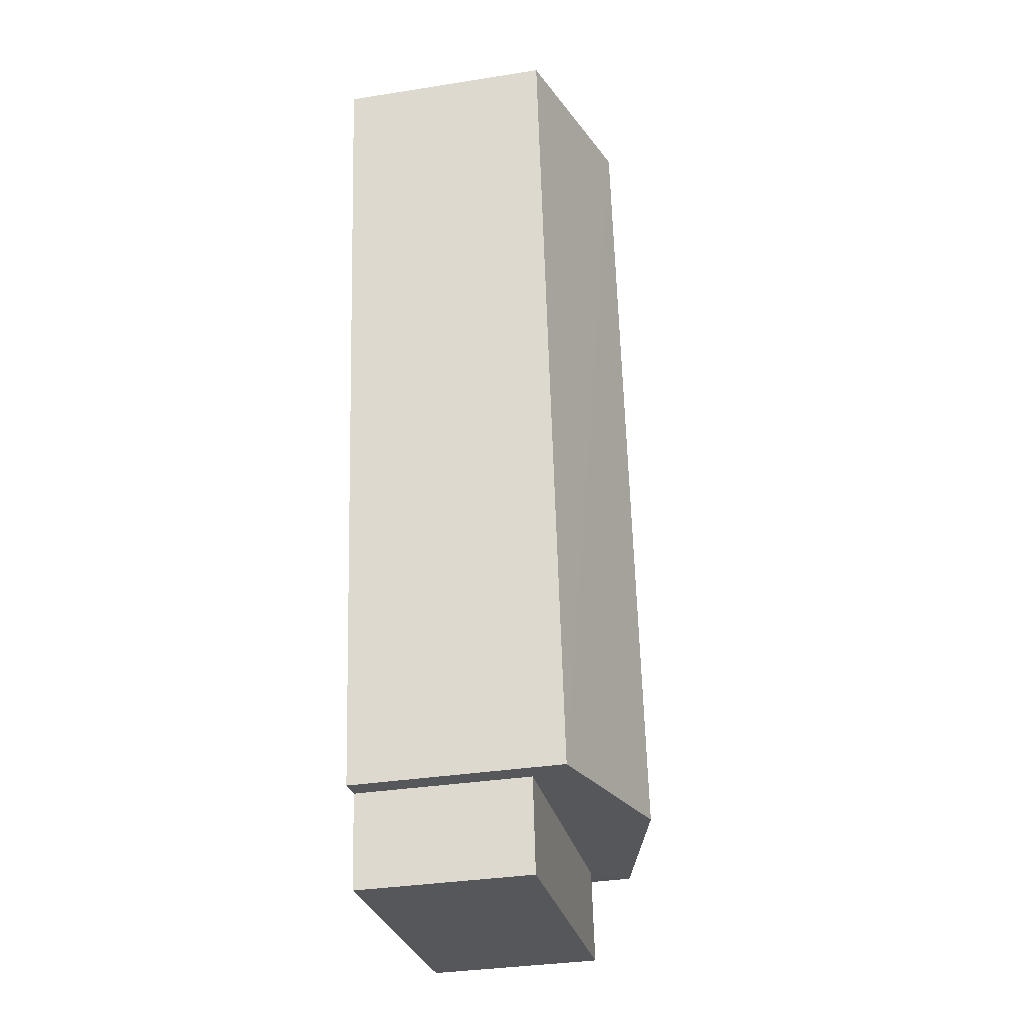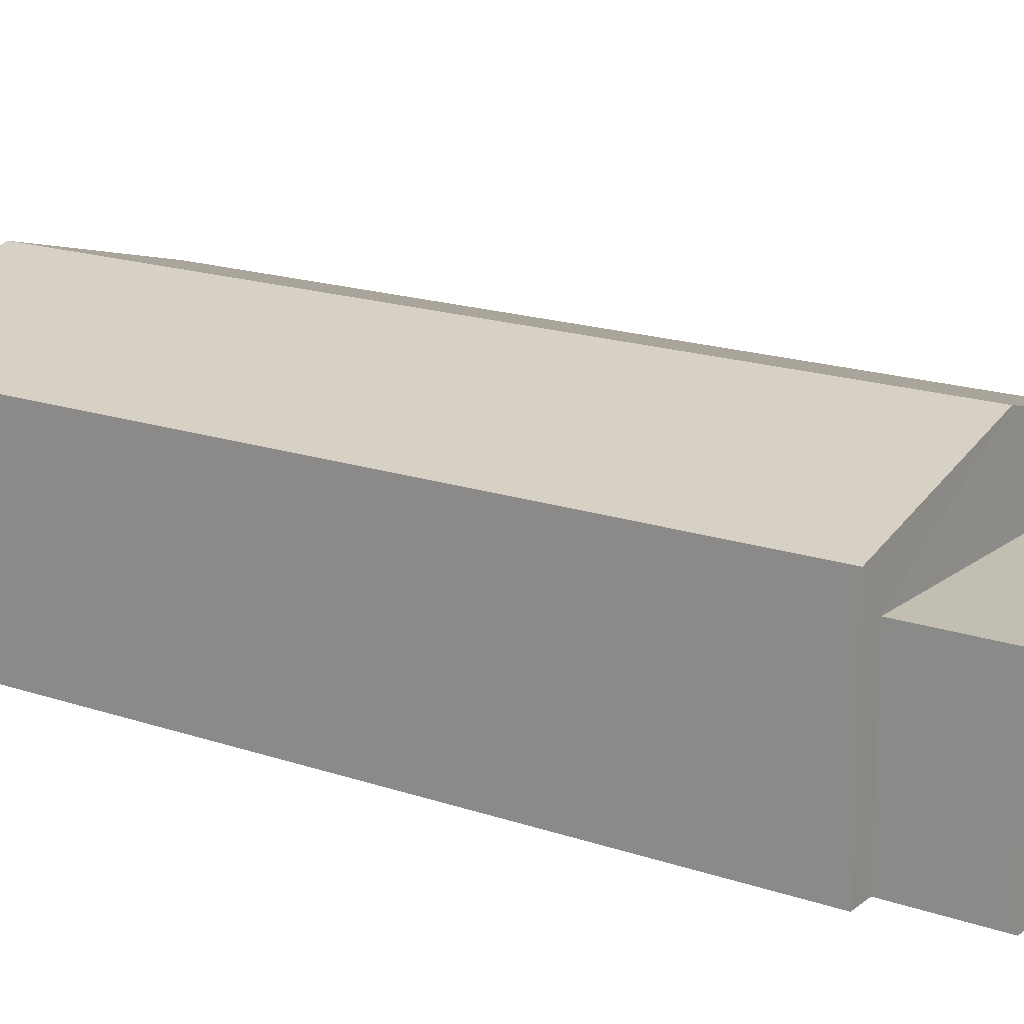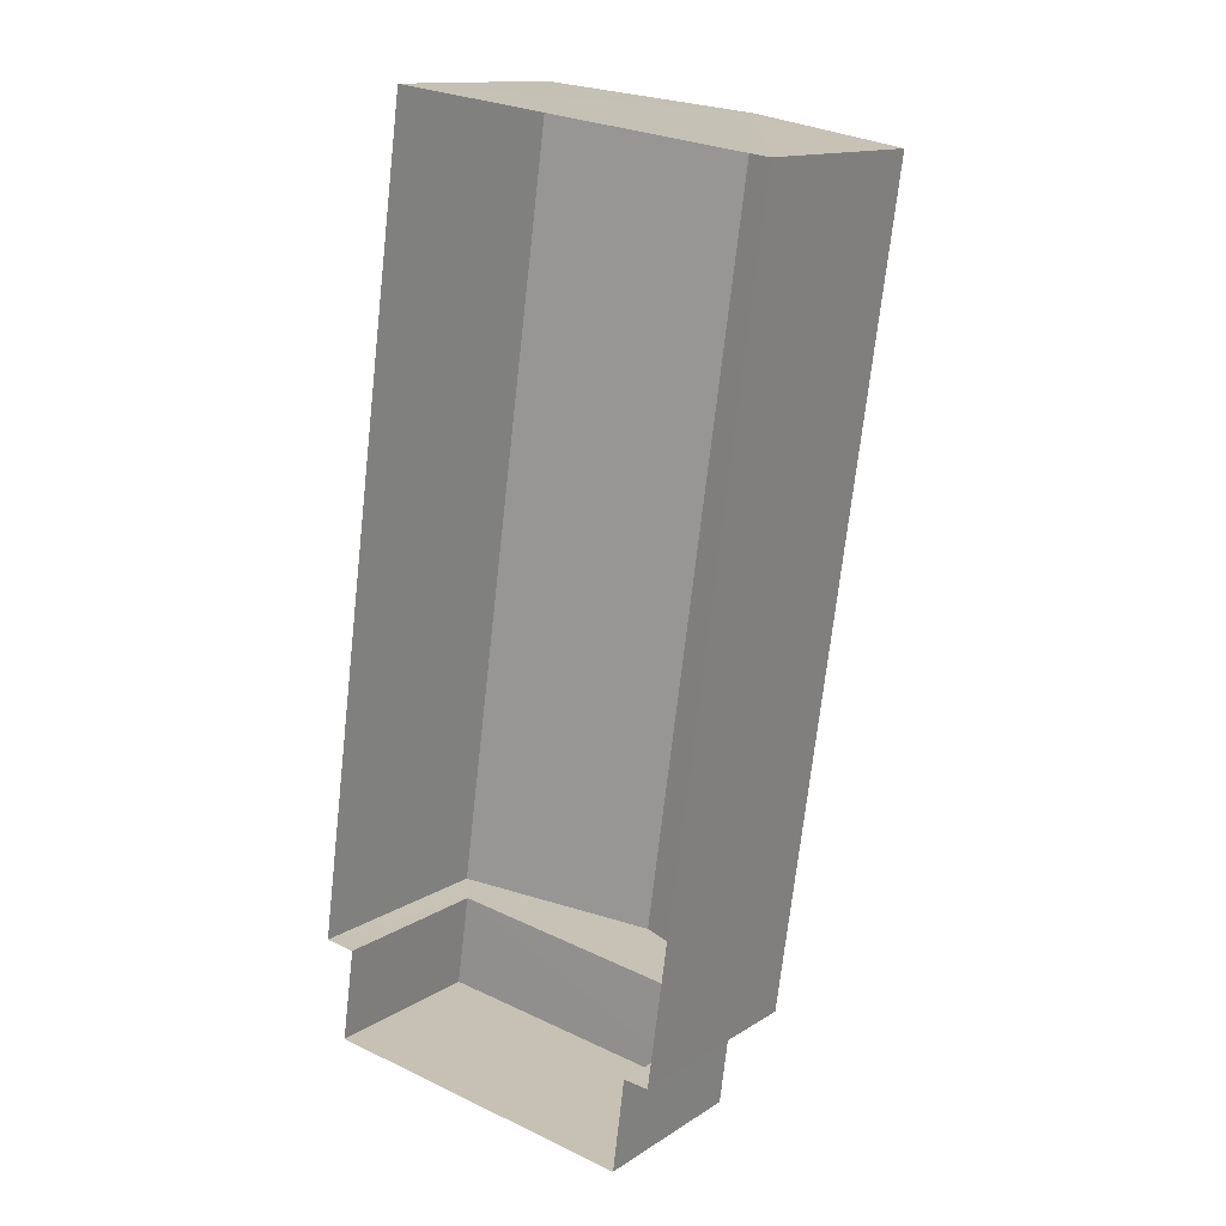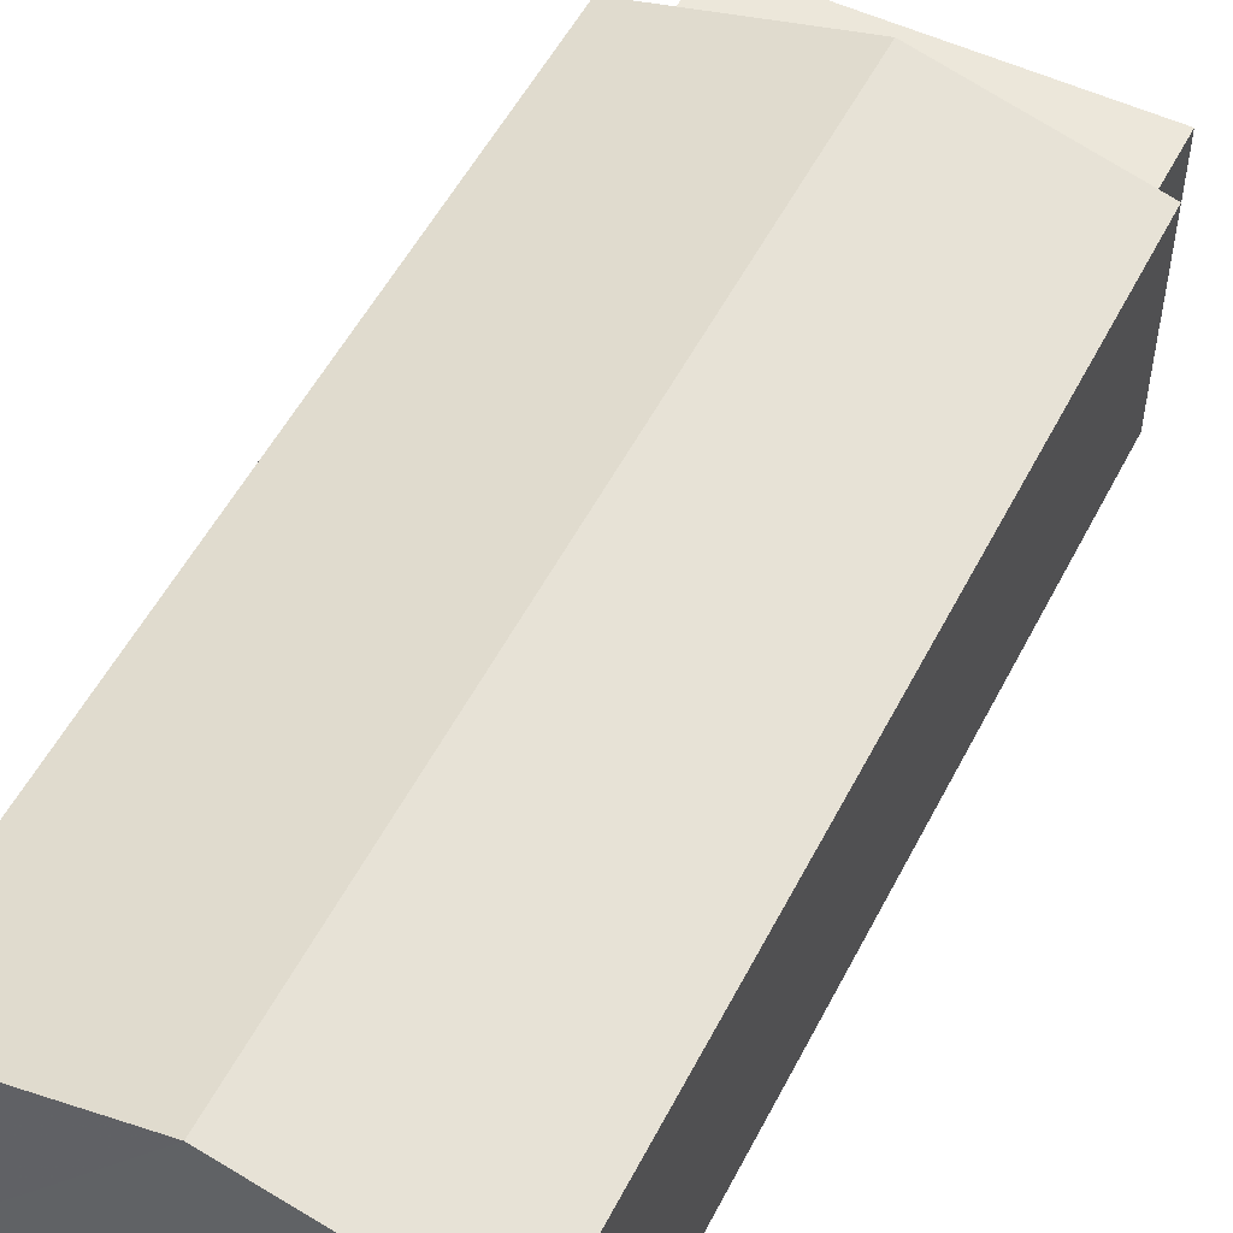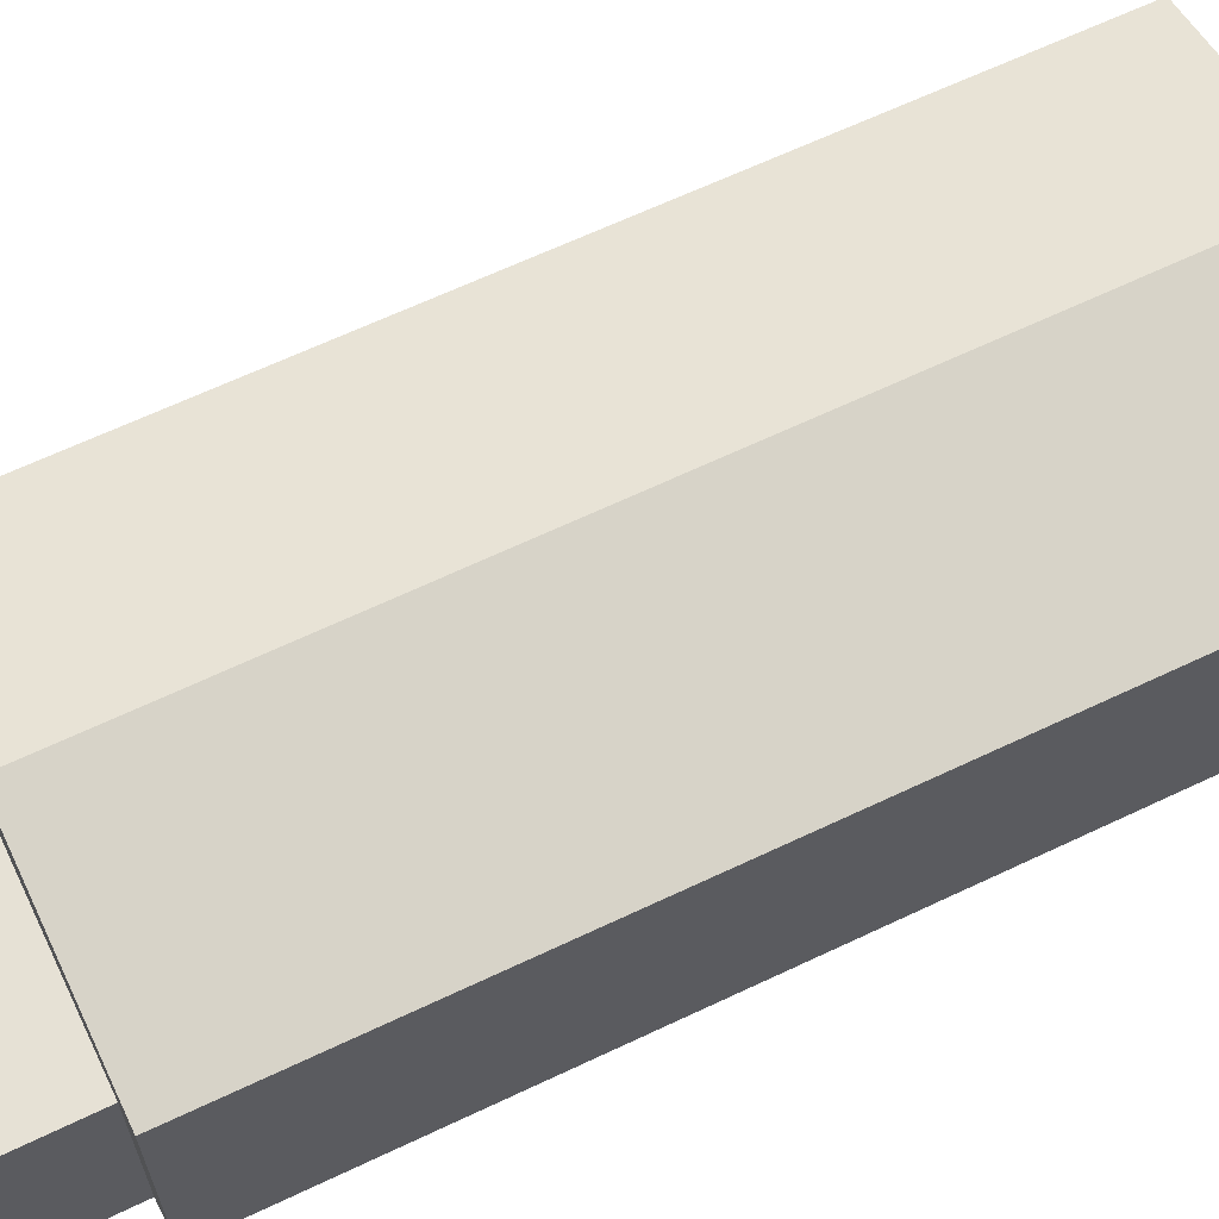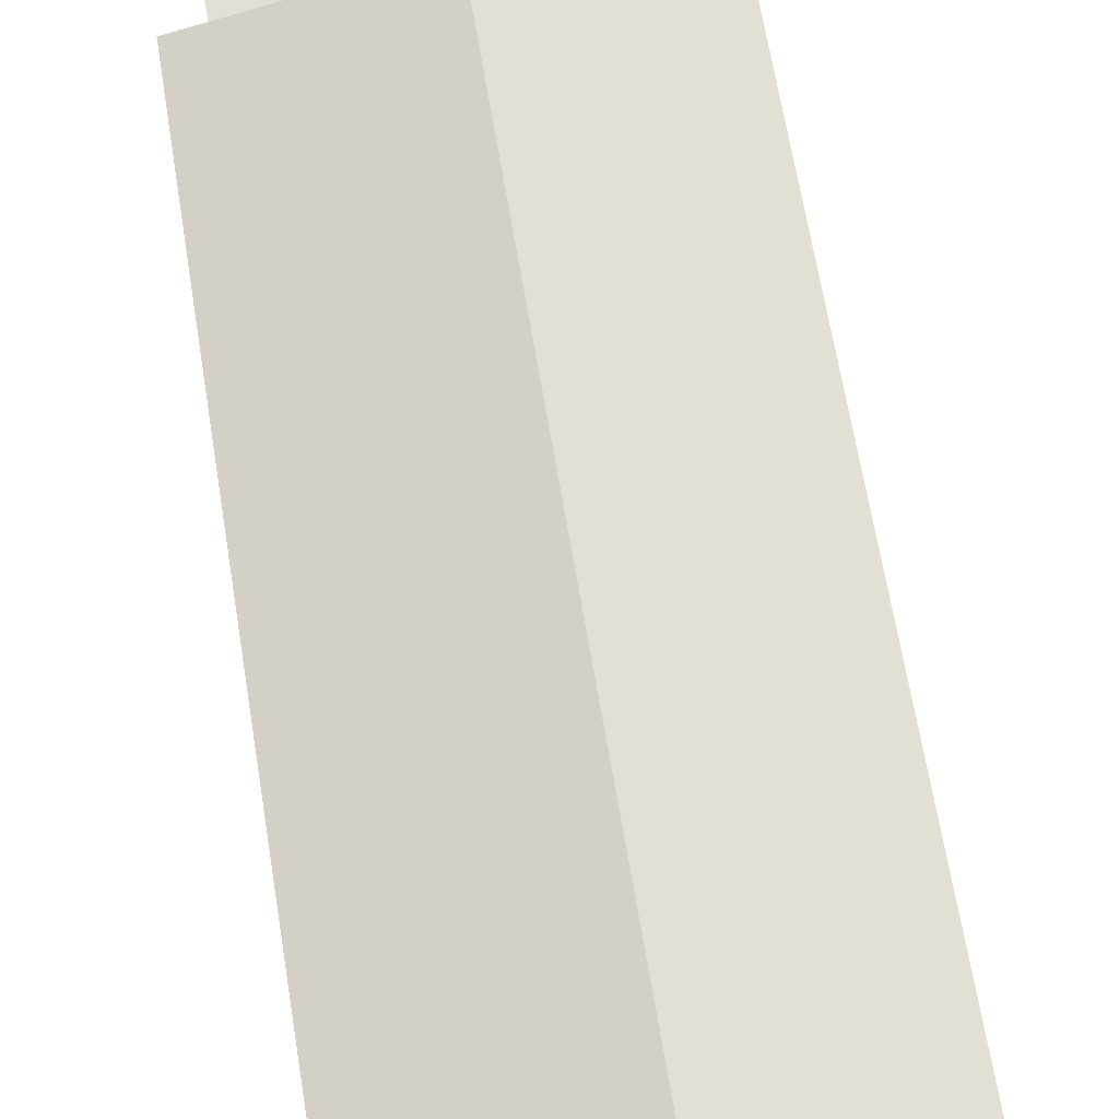
<metadata>
{"format":"obj","ext":"obj","renderer":"f3d","projection":"perspective","resolution":1024,"background":"white","views":[{"elev":-35.0,"azim":-78.1,"up":"+Y"},{"elev":17.3,"azim":-47.7,"up":"+Z"},{"elev":13.5,"azim":-144.1,"up":"+Y"},{"elev":53.4,"azim":-145.3,"up":"+Z"},{"elev":64.8,"azim":72.4,"up":"+Z"},{"elev":66.8,"azim":178.6,"up":"+Z"}]}
</metadata>
<code>
v -2.194e+05 -1.243e+05 14.27
v -2.194e+05 -1.243e+05 14.27
v -2.194e+05 -1.242e+05 14.27
v -2.194e+05 -1.242e+05 14.27
v -2.194e+05 -1.243e+05 14.27
v -2.194e+05 -1.243e+05 14.27
v -2.194e+05 -1.243e+05 14.27
v -2.194e+05 -1.243e+05 14.27
v -2.194e+05 -1.243e+05 17.84
v -2.194e+05 -1.242e+05 17.13
v -2.194e+05 -1.242e+05 17.84
v -2.194e+05 -1.243e+05 17.13
v -2.194e+05 -1.243e+05 16.63
v -2.194e+05 -1.243e+05 16.63
v -2.194e+05 -1.243e+05 16.63
v -2.194e+05 -1.243e+05 16.63
v -2.194e+05 -1.243e+05 17.13
v -2.194e+05 -1.242e+05 17.13
f 1 2 3
f 3 2 4
f 4 5 6
f 2 7 8
f 5 2 8
f 4 2 5
f 9 10 11
f 9 12 10
f 13 14 15
f 13 16 14
f 11 17 9
f 11 18 17
f 5 8 14
f 16 5 14
f 10 3 11
f 3 4 11
f 4 18 11
f 15 8 7
f 15 14 8
f 10 1 3
f 10 12 1
f 17 4 6
f 17 18 4
f 2 15 7
f 2 13 15
f 16 6 5
f 2 1 13
f 16 13 9
f 17 6 16
f 1 12 13
f 17 16 9
f 13 12 9

</code>
